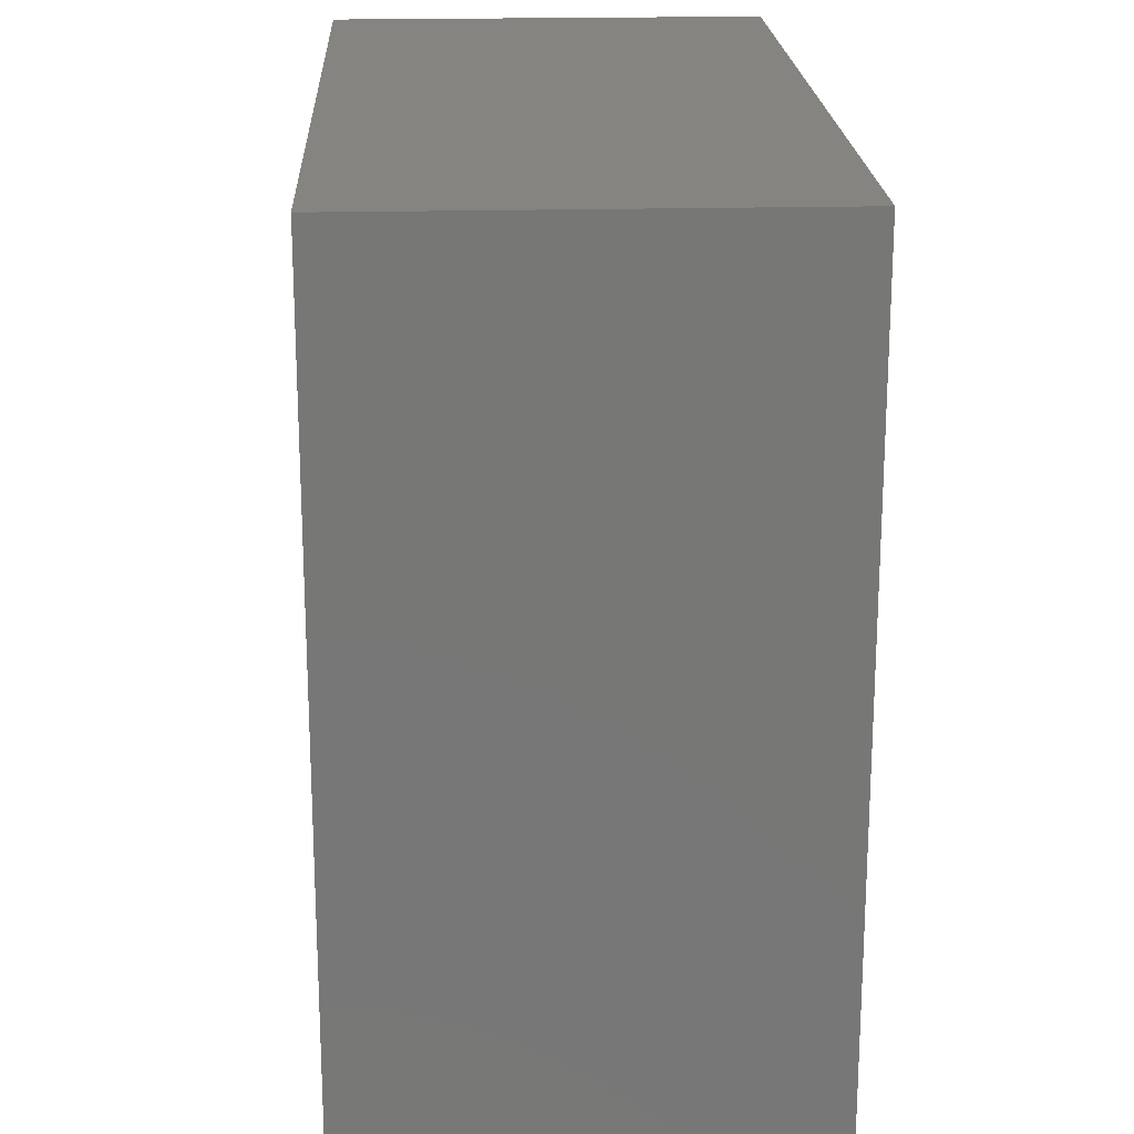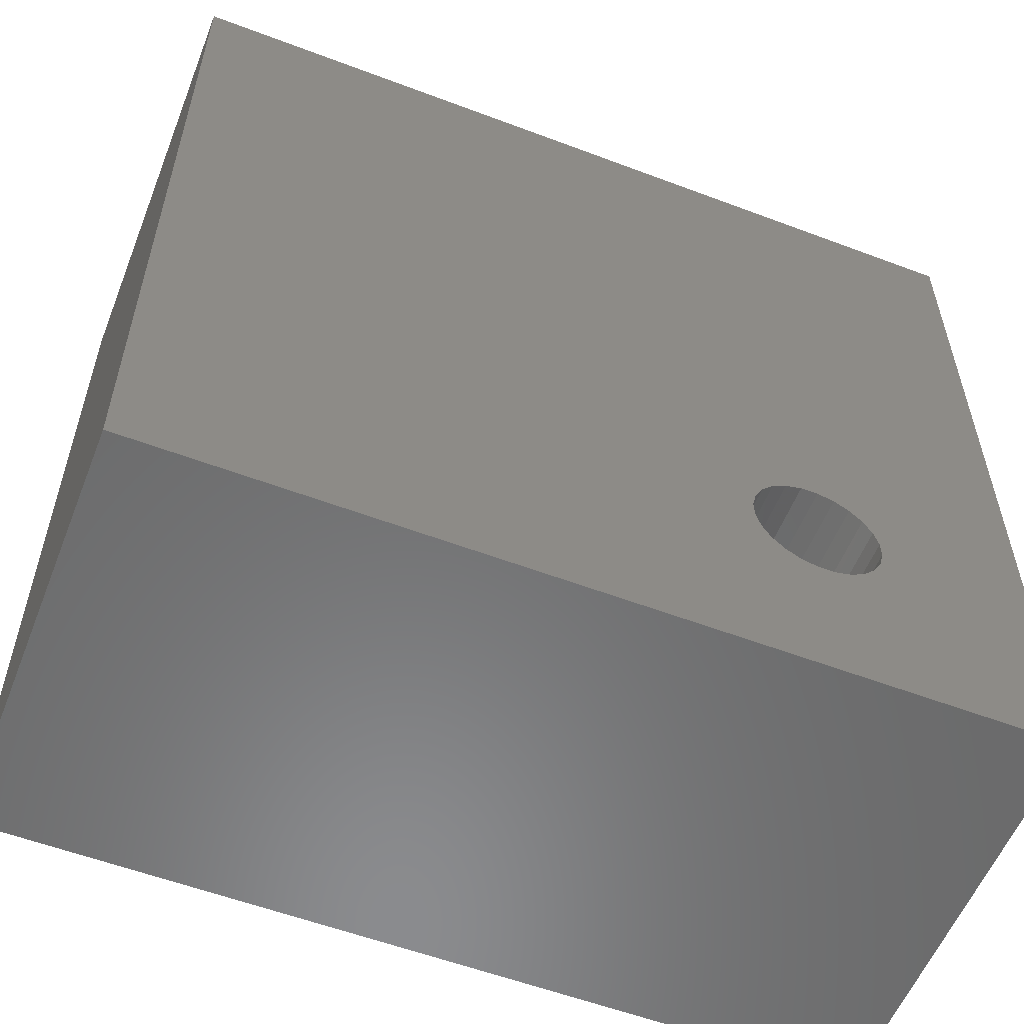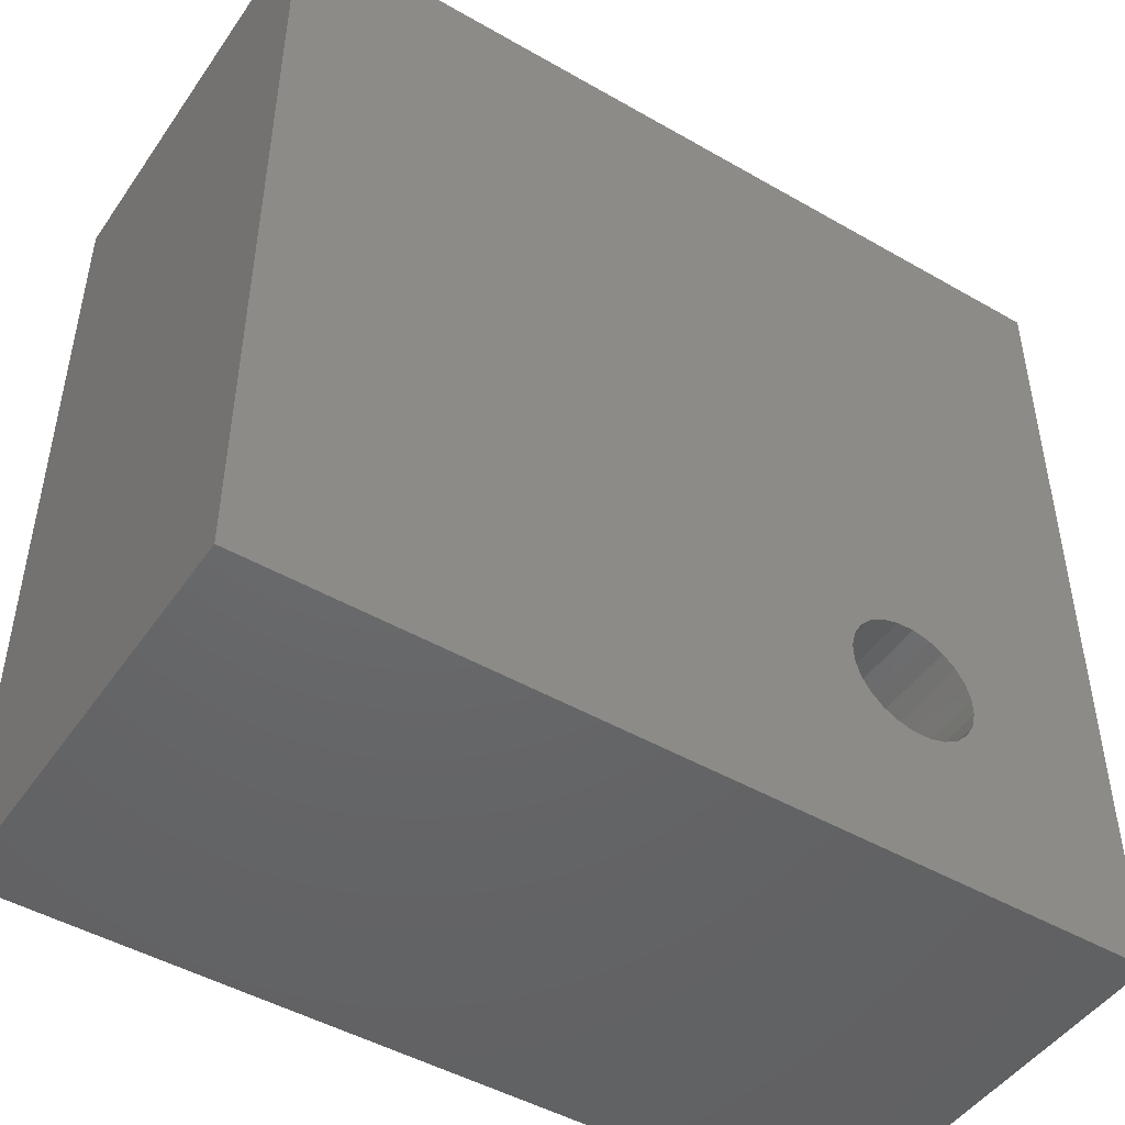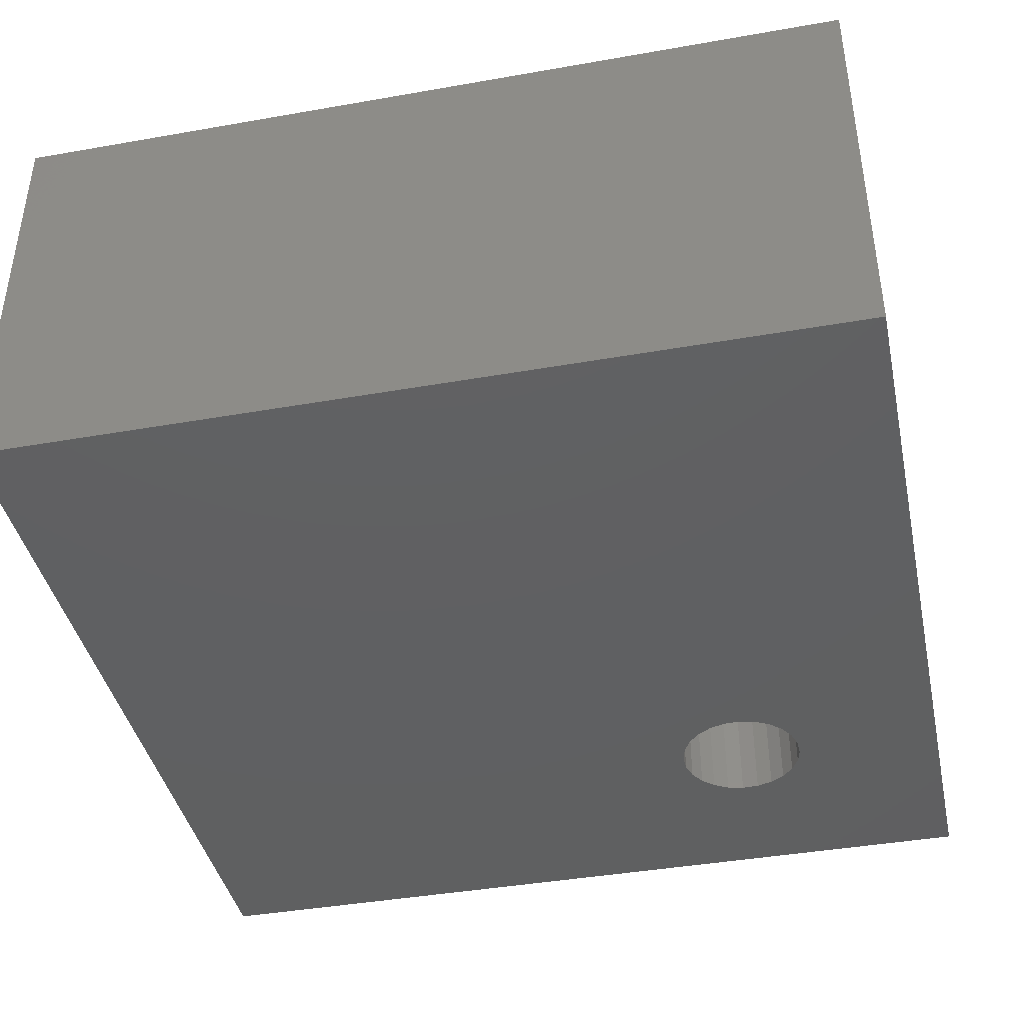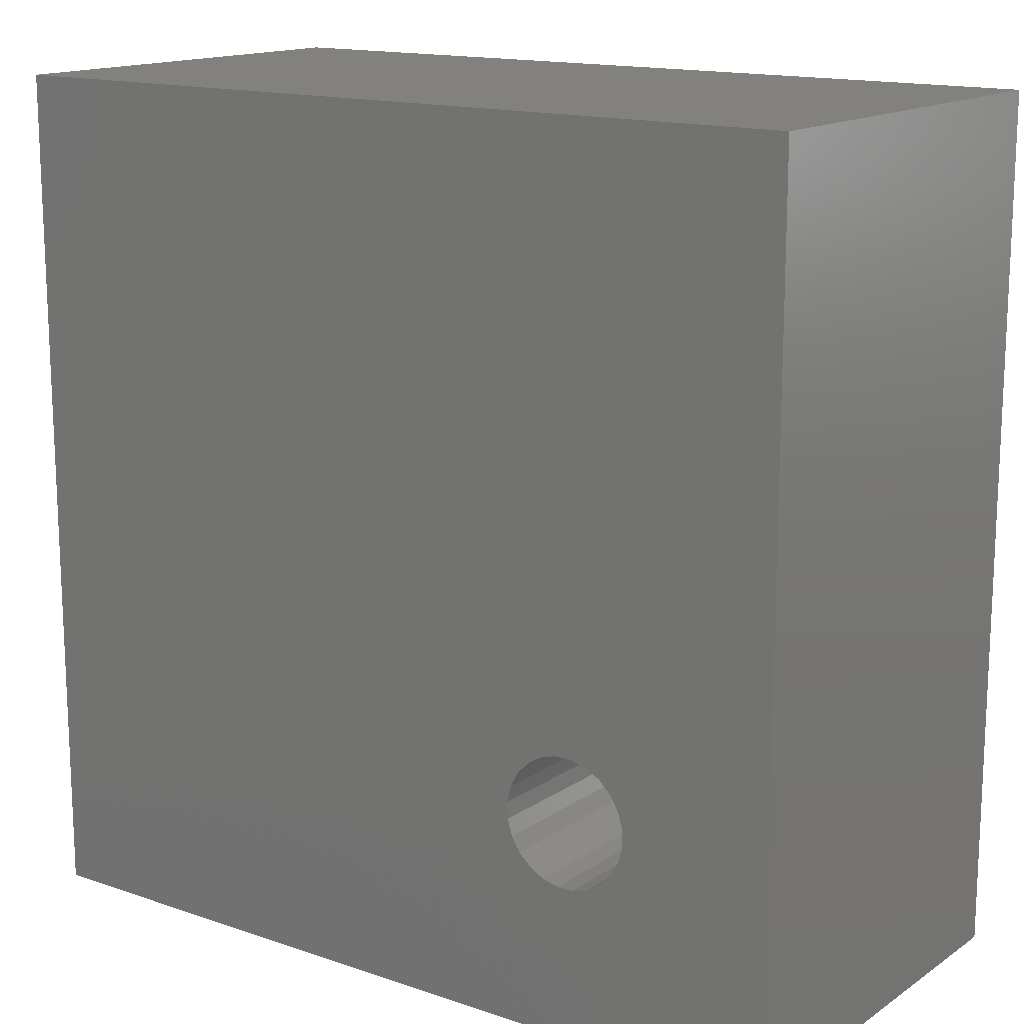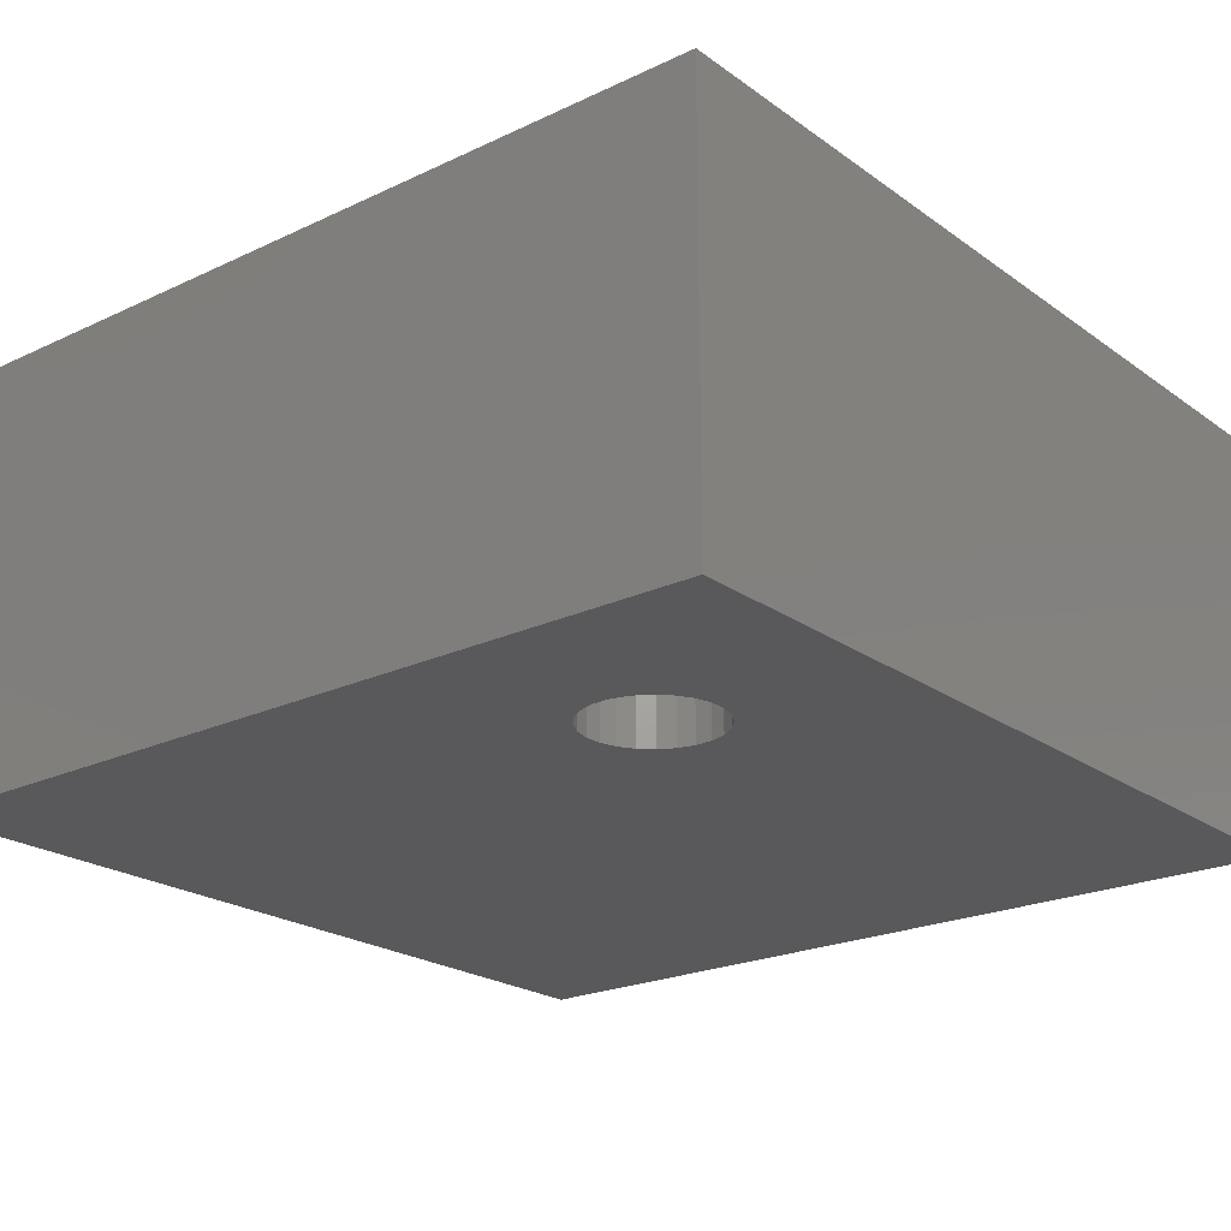
<metadata>
{"format":"stl","ext":"stl","renderer":"f3d","projection":"perspective","resolution":1024,"background":"white","views":[{"elev":20.3,"azim":87.4,"up":"+Y"},{"elev":-56.9,"azim":158.5,"up":"+Y"},{"elev":-47.3,"azim":147.0,"up":"+Y"},{"elev":-41.0,"azim":-167.9,"up":"+Z"},{"elev":15.1,"azim":-144.0,"up":"+Y"},{"elev":-22.1,"azim":-50.7,"up":"+Z"}]}
</metadata>
<code>
# stl→obj: 112 verts, 224 faces
v 57.75 13.8 5
v 52.25 13.8 5
v 52.25 16.2 5
v 57.75 16.2 5
v 46.19 7.48 10
v 45.51 7.703 7
v 45.51 7.703 10
v 46.19 7.48 7
v 44.79 7.742 7
v 44.79 7.742 10
v 57.75 16.2 10
v 57.75 13.8 10
v 42.26 4.79 7
v 42.41 4.088 10
v 42.26 4.79 10
v 42.41 4.088 7
v 42.3 5.507 7
v 42.3 5.507 10
v 42.91 6.791 7
v 42.52 6.189 7
v 42.52 6.189 10
v 42.91 6.791 10
v 46.79 7.087 10
v 46.79 7.087 7
v 43.45 7.27 10
v 43.45 7.27 7
v 44.09 7.594 7
v 44.09 7.594 10
v 47.27 6.553 7
v 47.27 6.553 10
v 47.59 5.912 7
v 47.59 5.912 10
v 47.74 5.21 10
v 47.74 5.21 7
v 47.7 4.493 7
v 47.7 4.493 10
v 43.81 2.52 10
v 44.49 2.297 7
v 44.49 2.297 10
v 43.81 2.52 7
v 52.25 16.2 10
v 52.25 13.8 10
v 60 20 0
v 60 0 10
v 60 20 10
v 60 0 0
v 40 0 0
v 40 0 10
v 45.21 2.258 10
v 45.91 2.406 10
v 40 20 10
v 47.09 3.209 10
v 47.48 3.811 10
v 42.73 3.447 10
v 43.21 2.913 10
v 46.55 2.73 10
v 40 20 0
v 46.55 2.73 7
v 47.09 3.209 7
v 47.48 3.811 7
v 45.91 2.406 7
v 45.21 2.258 7
v 43.21 2.913 7
v 42.73 3.447 7
v 43.51 4.842 7
v 43.52 5.233 7
v 43.6 4.461 7
v 43.79 4.117 7
v 44.06 3.833 7
v 44.39 3.629 7
v 44.77 3.518 7
v 45.16 3.508 7
v 45.54 3.6 7
v 45.88 3.787 7
v 46.17 4.057 7
v 46.37 4.391 7
v 46.48 4.767 7
v 43.63 5.609 7
v 43.83 5.943 7
v 44.12 6.213 7
v 44.46 6.4 7
v 44.84 6.492 7
v 45.23 6.482 7
v 45.61 6.371 7
v 45.94 6.167 7
v 46.21 5.883 7
v 46.4 5.539 7
v 46.49 5.158 7
v 44.84 6.492 4.23e-15
v 44.46 6.4 4.23e-15
v 45.16 3.508 4.23e-15
v 45.54 3.6 4.23e-15
v 44.77 3.518 4.23e-15
v 46.49 5.158 4.23e-15
v 46.4 5.539 4.23e-15
v 43.52 5.233 4.23e-15
v 43.51 4.842 4.23e-15
v 43.83 5.943 4.23e-15
v 44.12 6.213 4.23e-15
v 43.63 5.609 4.23e-15
v 45.88 3.787 4.23e-15
v 46.48 4.767 4.23e-15
v 46.17 4.057 4.23e-15
v 45.23 6.482 4.23e-15
v 45.61 6.371 4.23e-15
v 45.94 6.167 4.23e-15
v 43.79 4.117 4.23e-15
v 43.6 4.461 4.23e-15
v 46.37 4.391 4.23e-15
v 46.21 5.883 4.23e-15
v 44.06 3.833 4.23e-15
v 44.39 3.629 4.23e-15
f 1 2 3
f 1 3 4
f 5 6 7
f 5 8 6
f 7 9 10
f 7 6 9
f 11 12 1
f 4 11 1
f 13 14 15
f 13 16 14
f 17 15 18
f 17 13 15
f 19 20 21
f 19 21 22
f 23 24 8
f 23 8 5
f 25 26 19
f 25 19 22
f 10 27 28
f 10 9 27
f 23 29 24
f 23 30 29
f 30 31 29
f 30 32 31
f 32 33 34
f 32 34 31
f 33 35 34
f 33 36 35
f 28 26 25
f 28 27 26
f 37 38 39
f 37 40 38
f 41 2 42
f 3 2 41
f 43 44 45
f 43 46 44
f 44 47 48
f 44 46 47
f 20 18 21
f 20 17 18
f 44 42 12
f 44 49 50
f 41 22 51
f 44 52 53
f 39 48 37
f 41 25 22
f 41 33 32
f 18 15 51
f 44 53 36
f 44 39 49
f 54 48 14
f 44 36 33
f 14 48 15
f 41 23 5
f 42 33 41
f 44 33 42
f 15 48 51
f 55 48 54
f 41 7 10
f 21 18 51
f 41 10 28
f 41 28 25
f 45 41 51
f 22 21 51
f 41 5 7
f 44 48 39
f 44 12 11
f 45 11 41
f 44 50 56
f 44 11 45
f 44 56 52
f 41 32 30
f 41 30 23
f 37 48 55
f 51 47 57
f 51 48 47
f 45 51 43
f 51 57 43
f 56 58 59
f 56 59 52
f 42 2 1
f 42 1 12
f 36 53 60
f 36 60 35
f 53 59 60
f 53 52 59
f 50 58 56
f 50 61 58
f 49 61 50
f 49 62 61
f 39 62 49
f 39 38 62
f 11 4 41
f 41 4 3
f 55 63 40
f 55 40 37
f 64 55 54
f 64 63 55
f 16 54 14
f 16 64 54
f 16 13 17
f 20 16 17
f 64 16 20
f 19 64 20
f 63 64 19
f 26 63 19
f 26 65 63
f 65 26 66
f 40 63 65
f 40 65 67
f 40 67 68
f 69 40 68
f 38 40 69
f 38 69 70
f 71 38 70
f 62 38 71
f 62 71 72
f 73 62 72
f 61 62 73
f 61 73 74
f 75 61 74
f 58 61 75
f 58 75 76
f 58 76 77
f 27 66 26
f 66 27 78
f 27 79 78
f 80 79 27
f 9 80 27
f 9 81 80
f 82 81 9
f 6 82 9
f 6 83 82
f 84 83 6
f 8 84 6
f 8 85 84
f 86 85 8
f 24 86 8
f 24 87 86
f 24 88 87
f 88 58 77
f 58 88 24
f 59 58 24
f 29 59 24
f 60 59 29
f 31 60 29
f 35 60 31
f 34 35 31
f 82 89 90
f 82 90 81
f 72 91 92
f 72 92 73
f 71 93 91
f 71 91 72
f 87 88 94
f 95 87 94
f 96 97 65
f 66 96 65
f 80 98 79
f 80 99 98
f 100 57 47
f 57 100 98
f 46 101 92
f 100 47 96
f 99 57 98
f 46 94 102
f 46 103 101
f 43 89 104
f 43 99 90
f 43 105 106
f 107 108 47
f 43 104 105
f 43 57 99
f 46 109 103
f 43 106 110
f 96 47 97
f 43 110 95
f 108 97 47
f 43 94 46
f 43 90 89
f 111 107 47
f 46 92 91
f 43 95 94
f 46 91 93
f 46 93 47
f 93 112 47
f 112 111 47
f 46 102 109
f 65 97 67
f 97 108 67
f 110 86 95
f 86 87 95
f 83 104 89
f 83 89 82
f 98 78 79
f 98 100 78
f 77 76 102
f 102 76 109
f 100 96 66
f 78 100 66
f 84 105 104
f 84 104 83
f 85 106 105
f 85 105 84
f 106 85 110
f 85 86 110
f 107 111 69
f 68 107 69
f 81 90 99
f 81 99 80
f 108 107 68
f 67 108 68
f 69 112 70
f 69 111 112
f 74 101 103
f 74 103 75
f 109 75 103
f 76 75 109
f 88 77 102
f 94 88 102
f 70 112 93
f 70 93 71
f 73 92 101
f 73 101 74

</code>
